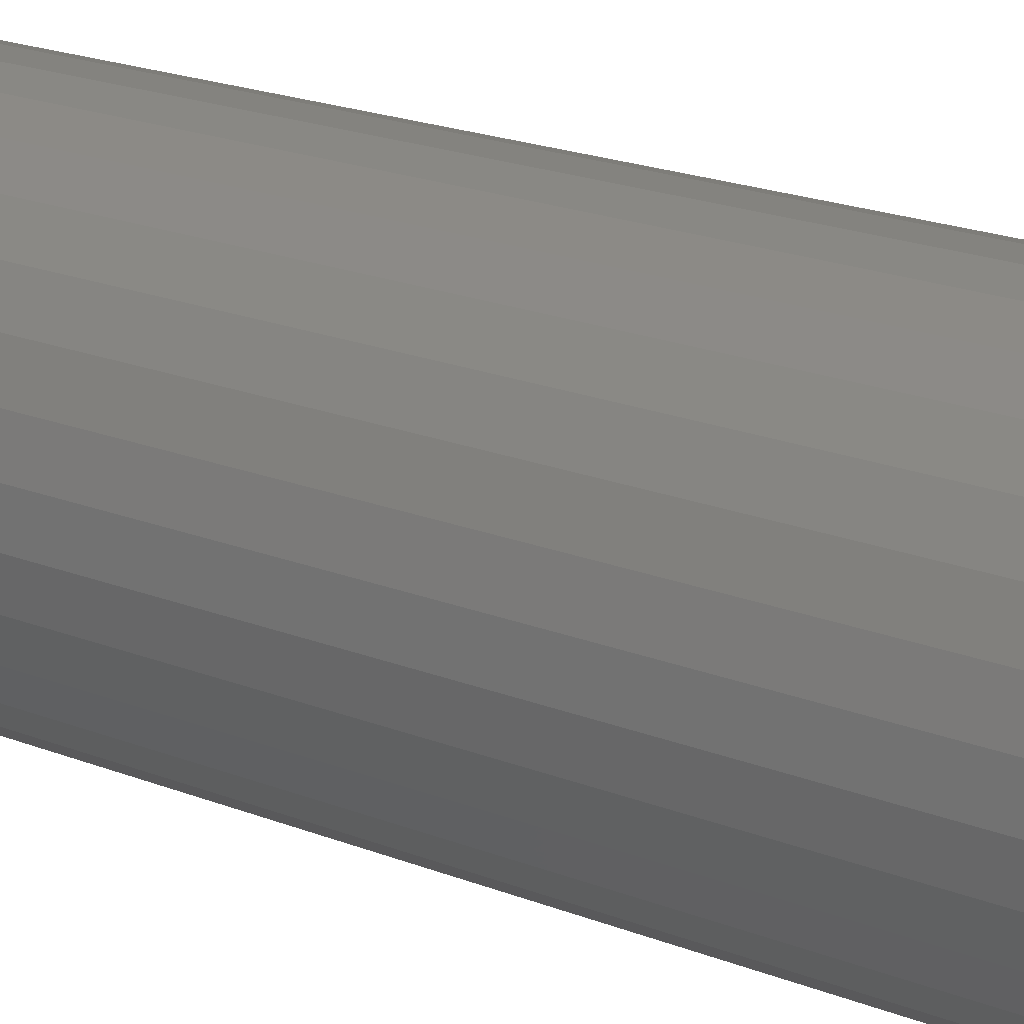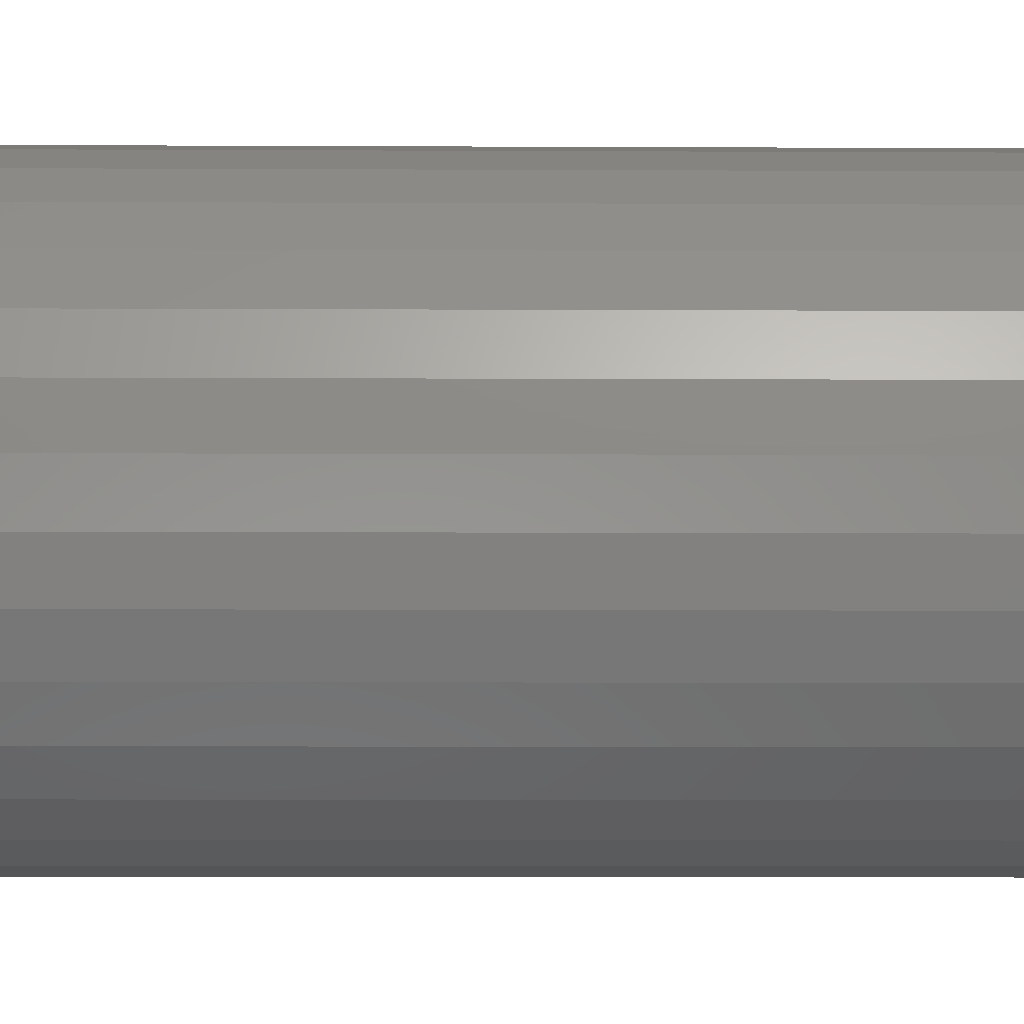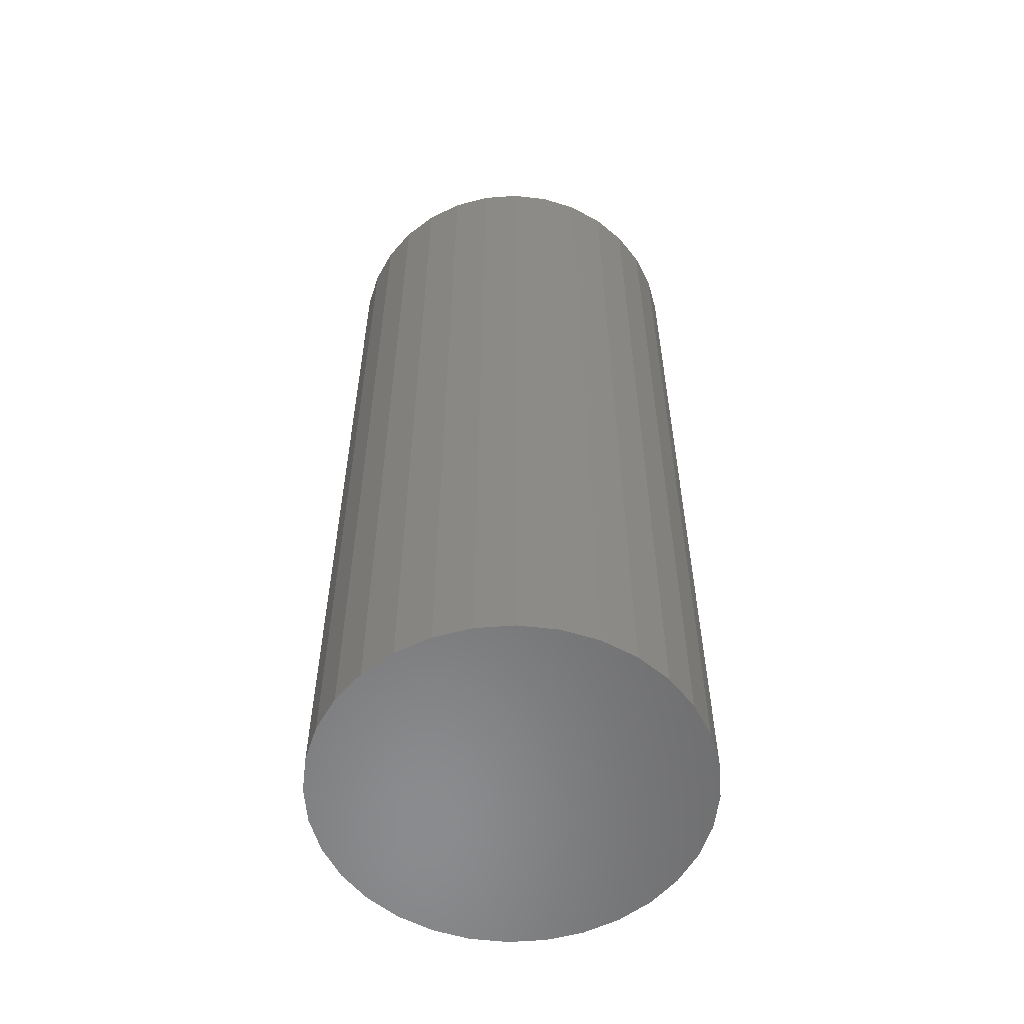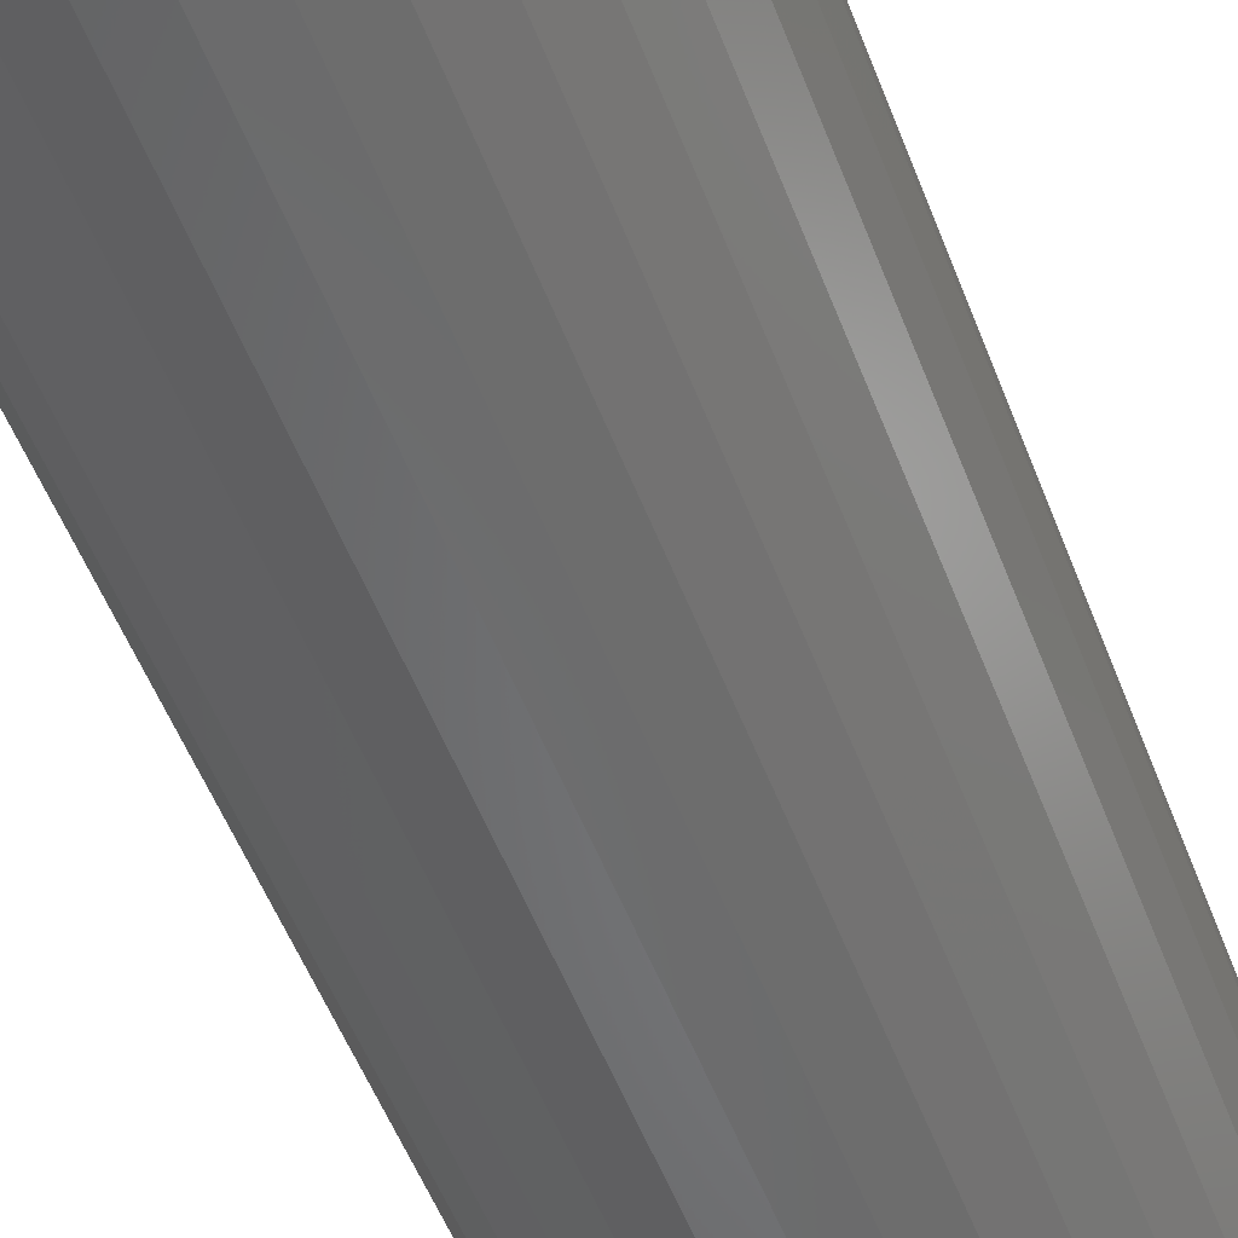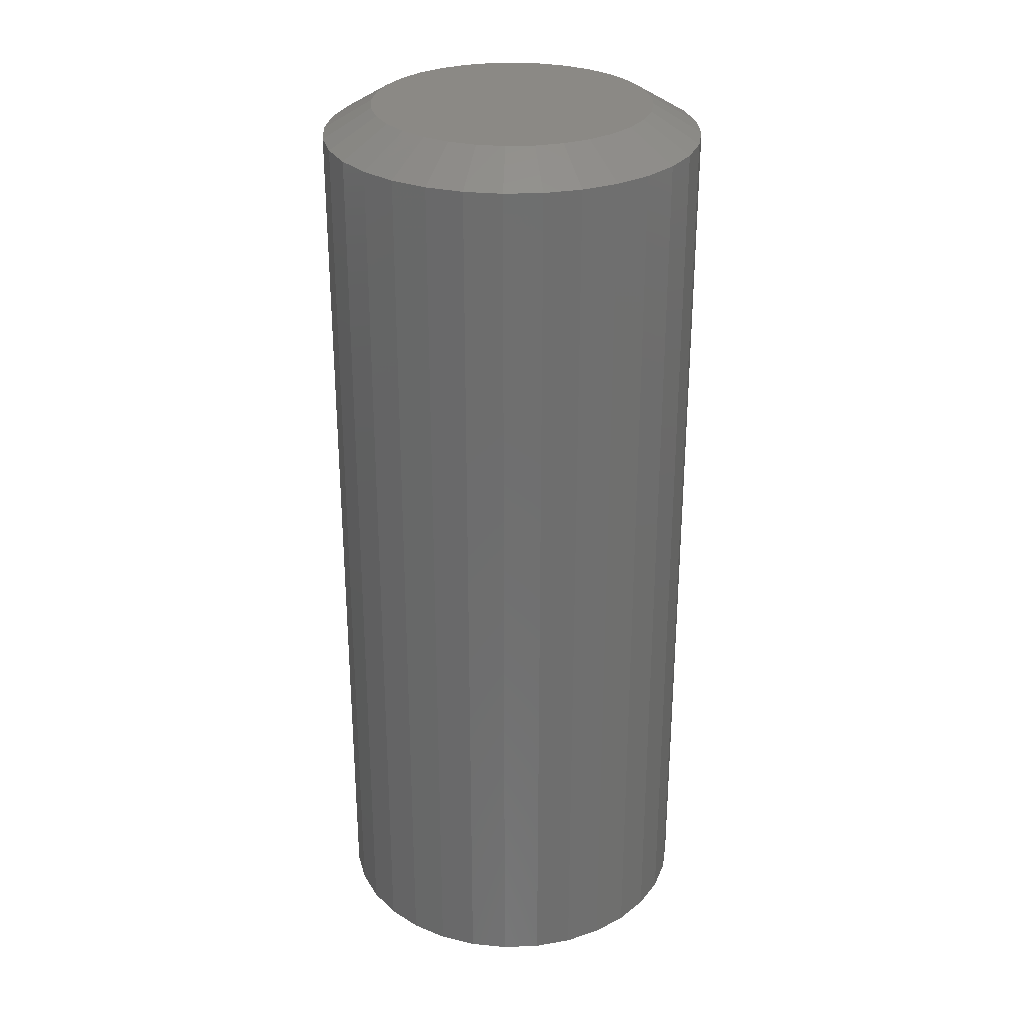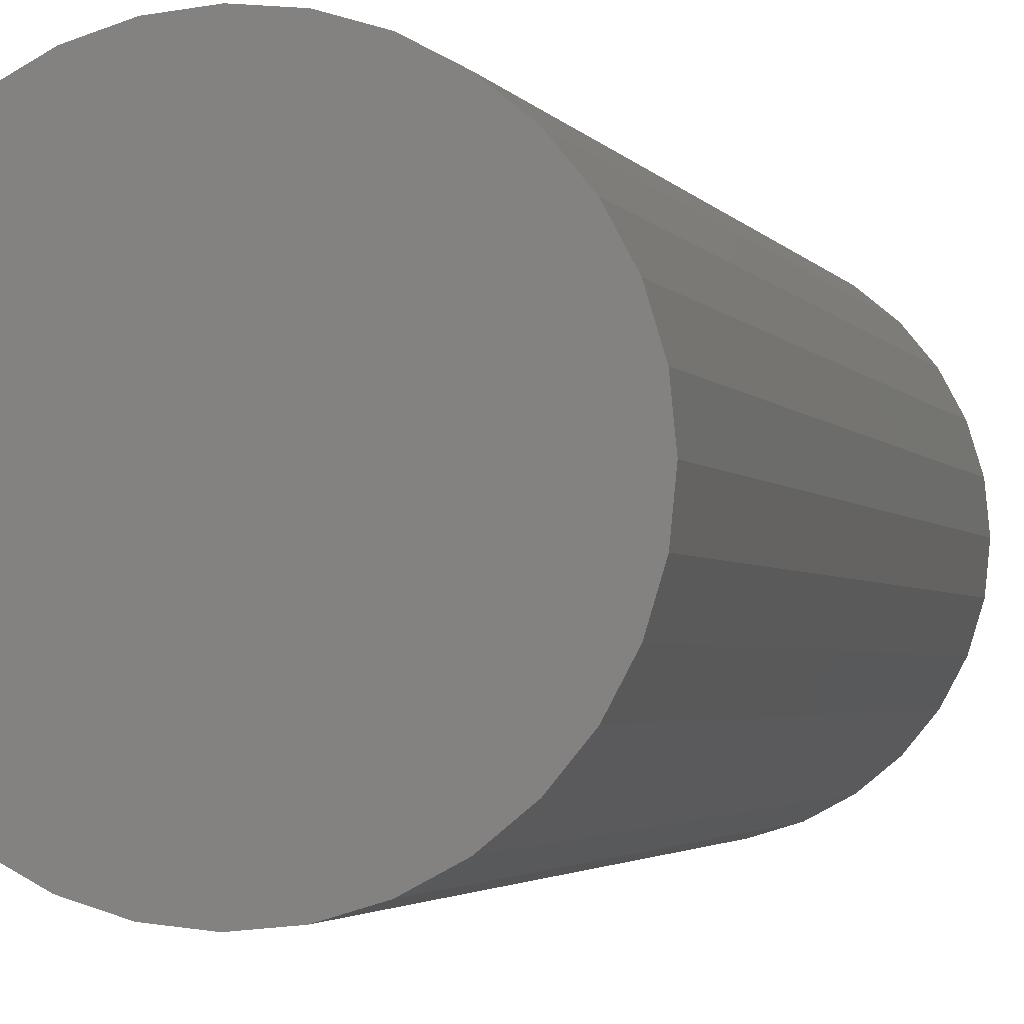
<metadata>
{"format":"stl","ext":"stl","renderer":"f3d","projection":"perspective","resolution":1024,"background":"white","views":[{"elev":22.3,"azim":123.6,"up":"+Z"},{"elev":-8.3,"azim":-90.8,"up":"+Z"},{"elev":-56.9,"azim":178.8,"up":"+Y"},{"elev":-54.2,"azim":20.9,"up":"+Z"},{"elev":29.1,"azim":160.0,"up":"+Y"},{"elev":-2.4,"azim":14.6,"up":"+Z"}]}
</metadata>
<code>
# stl→obj: 96 verts, 188 faces
v 0.311 0.7031 -1.117e-16
v 0.311 -0.75 -3.722e-17
v 0.3052 0.7031 -0.0593
v 0.3052 -0.75 -0.0593
v 0.2879 0.7031 -0.1163
v 0.2879 -0.75 -0.1163
v 0.2598 0.7031 -0.1689
v 0.2598 -0.75 -0.1689
v 0.222 0.7031 -0.2149
v 0.222 -0.75 -0.2149
v 0.1759 0.7031 -0.2527
v 0.1759 -0.75 -0.2527
v 0.1234 0.7031 -0.2808
v 0.1234 -0.75 -0.2808
v 0.06637 0.7031 -0.2981
v 0.06637 -0.75 -0.2981
v 0.007072 0.7031 -0.3039
v 0.007072 -0.75 -0.3039
v -0.05222 0.7031 -0.2981
v -0.05222 -0.75 -0.2981
v -0.1092 0.7031 -0.2808
v -0.1092 -0.75 -0.2808
v -0.1618 0.7031 -0.2527
v -0.1618 -0.75 -0.2527
v -0.2079 0.7031 -0.2149
v -0.2079 -0.75 -0.2149
v -0.2457 0.7031 -0.1689
v -0.2457 -0.75 -0.1689
v -0.2737 0.7031 -0.1163
v -0.2737 -0.75 -0.1163
v -0.291 0.7031 -0.0593
v -0.291 -0.75 -0.0593
v -0.2969 0.7031 3.722e-17
v -0.2969 -0.75 3.722e-17
v -0.291 0.7031 0.0593
v -0.291 -0.75 0.0593
v -0.2737 0.7031 0.1163
v -0.2737 -0.75 0.1163
v -0.2457 0.7031 0.1689
v -0.2457 -0.75 0.1689
v -0.2079 0.7031 0.2149
v -0.2079 -0.75 0.2149
v -0.1618 0.7031 0.2527
v -0.1618 -0.75 0.2527
v -0.1092 0.7031 0.2808
v -0.1092 -0.75 0.2808
v -0.05222 0.7031 0.2981
v -0.05222 -0.75 0.2981
v 0.007072 0.7031 0.3039
v 0.007072 -0.75 0.3039
v 0.06637 0.7031 0.2981
v 0.06637 -0.75 0.2981
v 0.1234 0.7031 0.2808
v 0.1234 -0.75 0.2808
v 0.1759 0.7031 0.2527
v 0.1759 -0.75 0.2527
v 0.222 0.7031 0.2149
v 0.222 -0.75 0.2149
v 0.2598 0.7031 0.1689
v 0.2598 -0.75 0.1689
v 0.2879 0.7031 0.1163
v 0.2879 -0.75 0.1163
v 0.3052 0.7031 0.0593
v 0.3052 -0.75 0.0593
v 0.007072 0.75 0.2258
v 0.05113 0.75 0.2215
v -0.03698 0.75 0.2215
v -0.07935 0.75 0.2086
v 0.09349 0.75 0.2086
v 0.05113 0.75 -0.2215
v -0.03698 0.75 -0.2215
v 0.09349 0.75 -0.2086
v 0.007072 0.75 -0.2258
v -0.07935 0.75 -0.2086
v -0.1184 0.75 -0.1878
v 0.1325 0.75 -0.1878
v -0.1526 0.75 -0.1597
v 0.1668 0.75 -0.1597
v -0.1807 0.75 -0.1255
v 0.1948 0.75 -0.1255
v -0.2016 0.75 -0.08642
v 0.2157 0.75 -0.08642
v -0.2144 0.75 -0.04406
v 0.2286 0.75 -0.04406
v -0.2188 0.75 8.969e-08
v 0.2329 0.75 -6.576e-17
v -0.2144 0.75 0.04406
v 0.2286 0.75 0.04406
v -0.2016 0.75 0.08642
v 0.2157 0.75 0.08642
v -0.1807 0.75 0.1255
v 0.1948 0.75 0.1255
v -0.1526 0.75 0.1597
v 0.1668 0.75 0.1597
v -0.1184 0.75 0.1878
v 0.1325 0.75 0.1878
f 1 2 3
f 3 2 4
f 3 4 5
f 5 4 6
f 5 6 7
f 7 6 8
f 7 8 9
f 9 8 10
f 9 10 11
f 11 10 12
f 11 12 13
f 13 12 14
f 13 14 15
f 15 14 16
f 15 16 17
f 17 16 18
f 17 18 19
f 19 18 20
f 19 20 21
f 21 20 22
f 21 22 23
f 23 22 24
f 23 24 25
f 25 24 26
f 25 26 27
f 27 26 28
f 27 28 29
f 29 28 30
f 29 30 31
f 31 30 32
f 31 32 33
f 33 32 34
f 33 34 35
f 35 34 36
f 35 36 37
f 37 36 38
f 37 38 39
f 39 38 40
f 39 40 41
f 41 40 42
f 41 42 43
f 43 42 44
f 43 44 45
f 45 44 46
f 45 46 47
f 47 46 48
f 47 48 49
f 49 48 50
f 49 50 51
f 51 50 52
f 51 52 53
f 53 52 54
f 53 54 55
f 55 54 56
f 55 56 57
f 57 56 58
f 57 58 59
f 59 58 60
f 59 60 61
f 61 60 62
f 61 62 63
f 63 62 64
f 63 64 1
f 1 64 2
f 65 66 67
f 68 67 66
f 69 68 66
f 70 71 72
f 73 71 70
f 71 74 72
f 72 74 75
f 72 75 76
f 76 75 77
f 76 77 78
f 78 77 79
f 78 79 80
f 80 79 81
f 80 81 82
f 82 81 83
f 82 83 84
f 84 83 85
f 84 85 86
f 86 85 87
f 86 87 88
f 88 87 89
f 88 89 90
f 90 89 91
f 90 91 92
f 92 91 93
f 92 93 94
f 94 93 95
f 94 95 96
f 96 95 68
f 96 68 69
f 75 23 77
f 70 13 15
f 72 13 70
f 79 27 81
f 81 27 29
f 81 29 83
f 83 29 31
f 83 31 85
f 85 31 33
f 7 80 5
f 5 80 82
f 5 82 3
f 3 82 84
f 3 84 1
f 1 84 86
f 27 79 25
f 25 79 77
f 25 77 23
f 23 75 21
f 21 75 74
f 21 74 19
f 70 15 73
f 73 15 17
f 73 17 71
f 71 17 19
f 71 19 74
f 13 72 11
f 11 72 76
f 11 76 9
f 80 7 78
f 78 7 9
f 78 9 76
f 96 55 94
f 67 45 47
f 68 45 67
f 92 59 90
f 90 59 61
f 90 61 88
f 88 61 63
f 88 63 86
f 86 63 1
f 39 91 37
f 37 91 89
f 37 89 35
f 35 89 87
f 35 87 33
f 33 87 85
f 59 92 57
f 57 92 94
f 57 94 55
f 55 96 53
f 53 96 69
f 53 69 51
f 67 47 65
f 65 47 49
f 65 49 66
f 66 49 51
f 66 51 69
f 45 68 43
f 43 68 95
f 43 95 41
f 91 39 93
f 93 39 41
f 93 41 95
f 48 52 50
f 52 48 54
f 54 48 46
f 54 46 56
f 56 46 44
f 56 44 58
f 58 44 42
f 58 42 60
f 60 42 40
f 60 40 62
f 62 40 38
f 62 38 64
f 64 38 36
f 64 36 2
f 2 36 34
f 2 34 4
f 4 34 32
f 4 32 6
f 6 32 30
f 6 30 8
f 8 30 28
f 8 28 10
f 10 28 26
f 10 26 12
f 12 26 24
f 12 24 14
f 14 24 22
f 14 22 16
f 16 22 20
f 16 20 18

</code>
